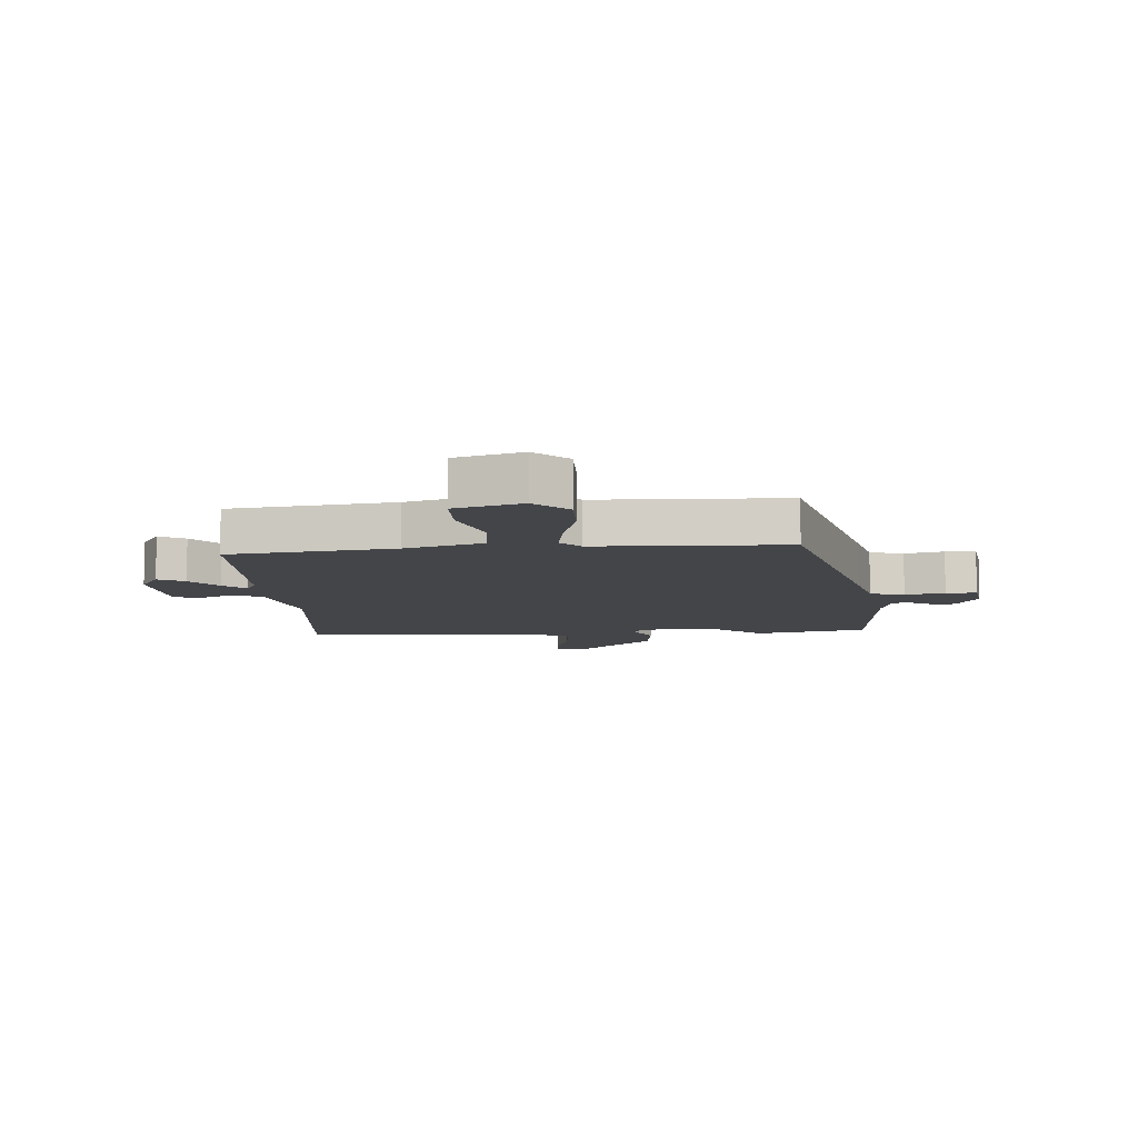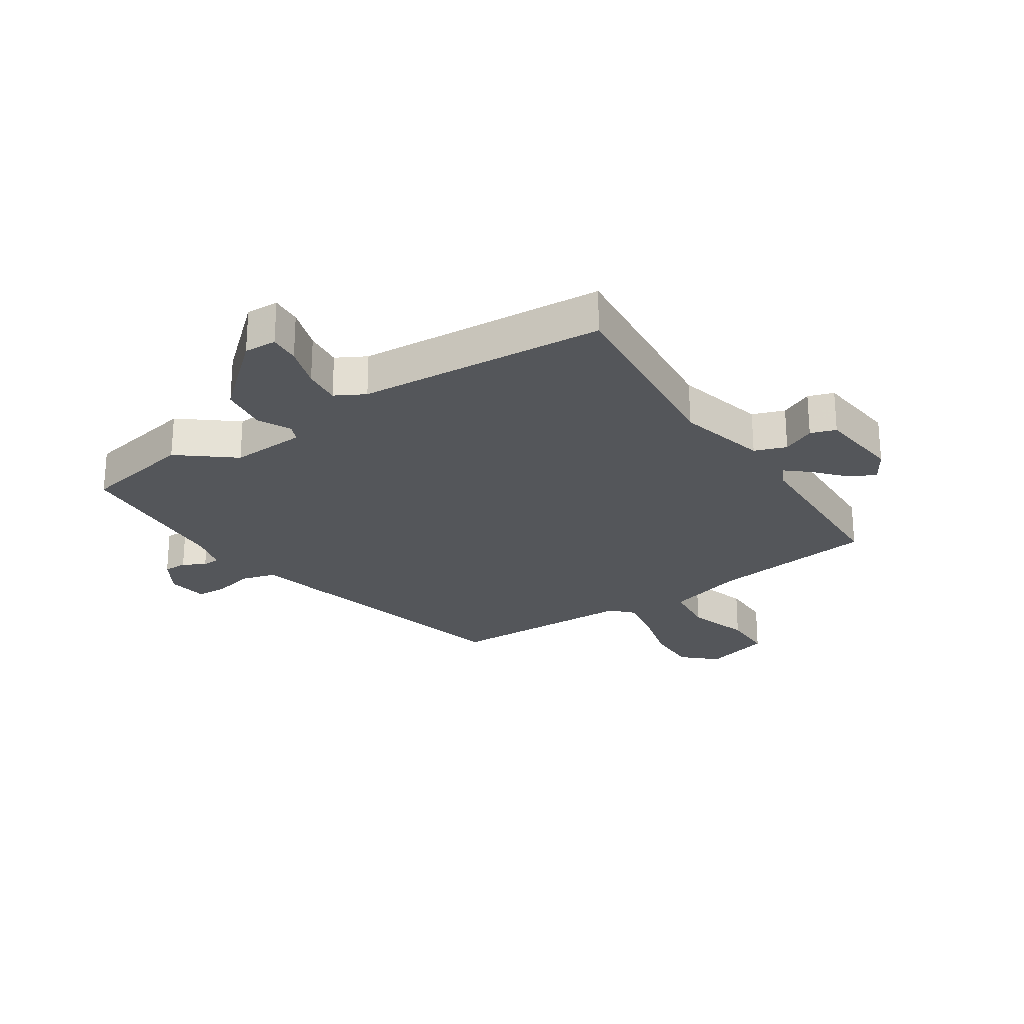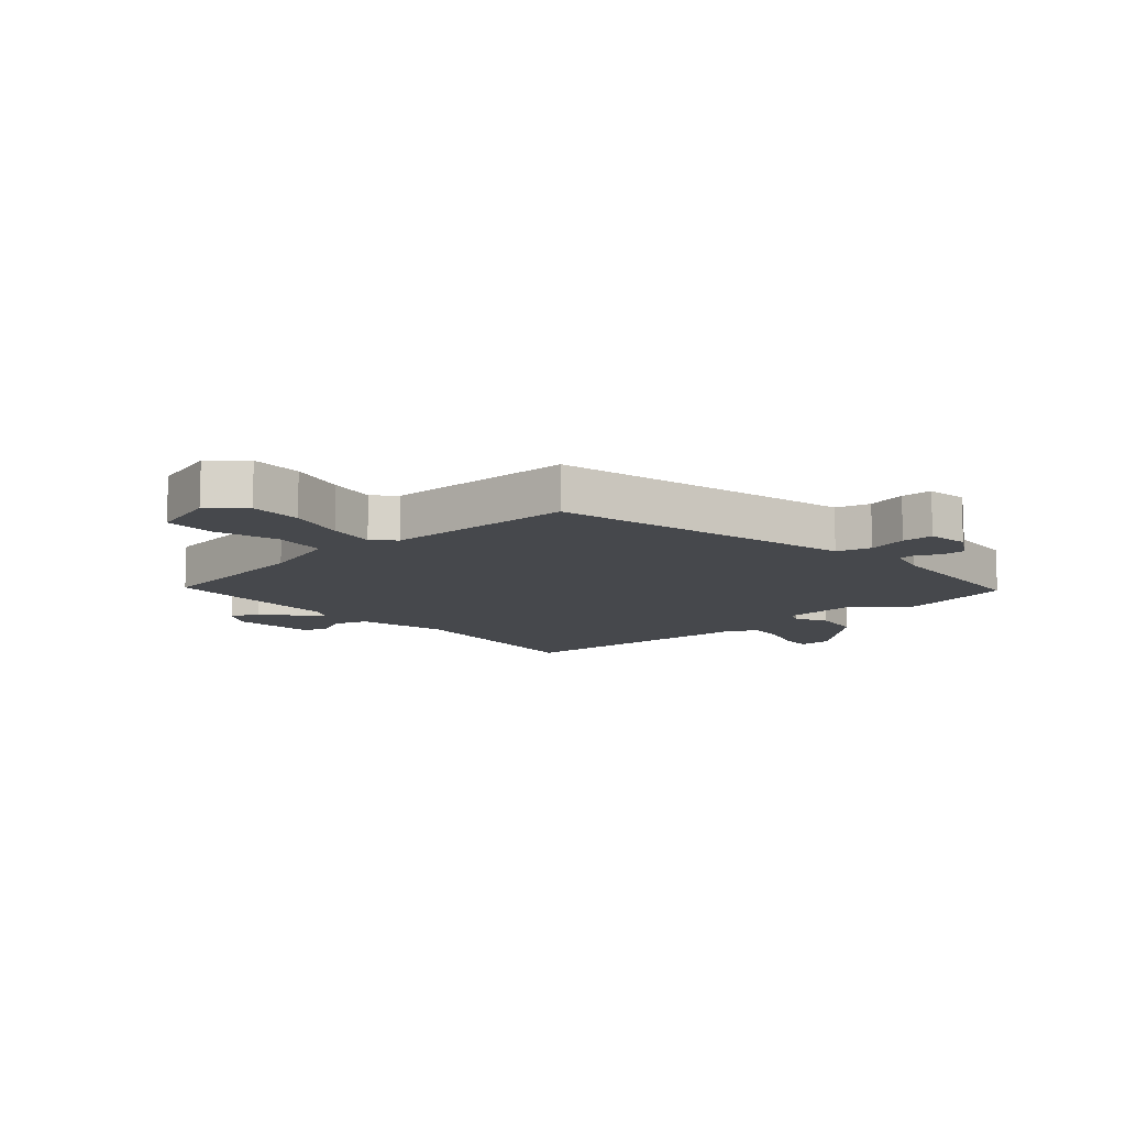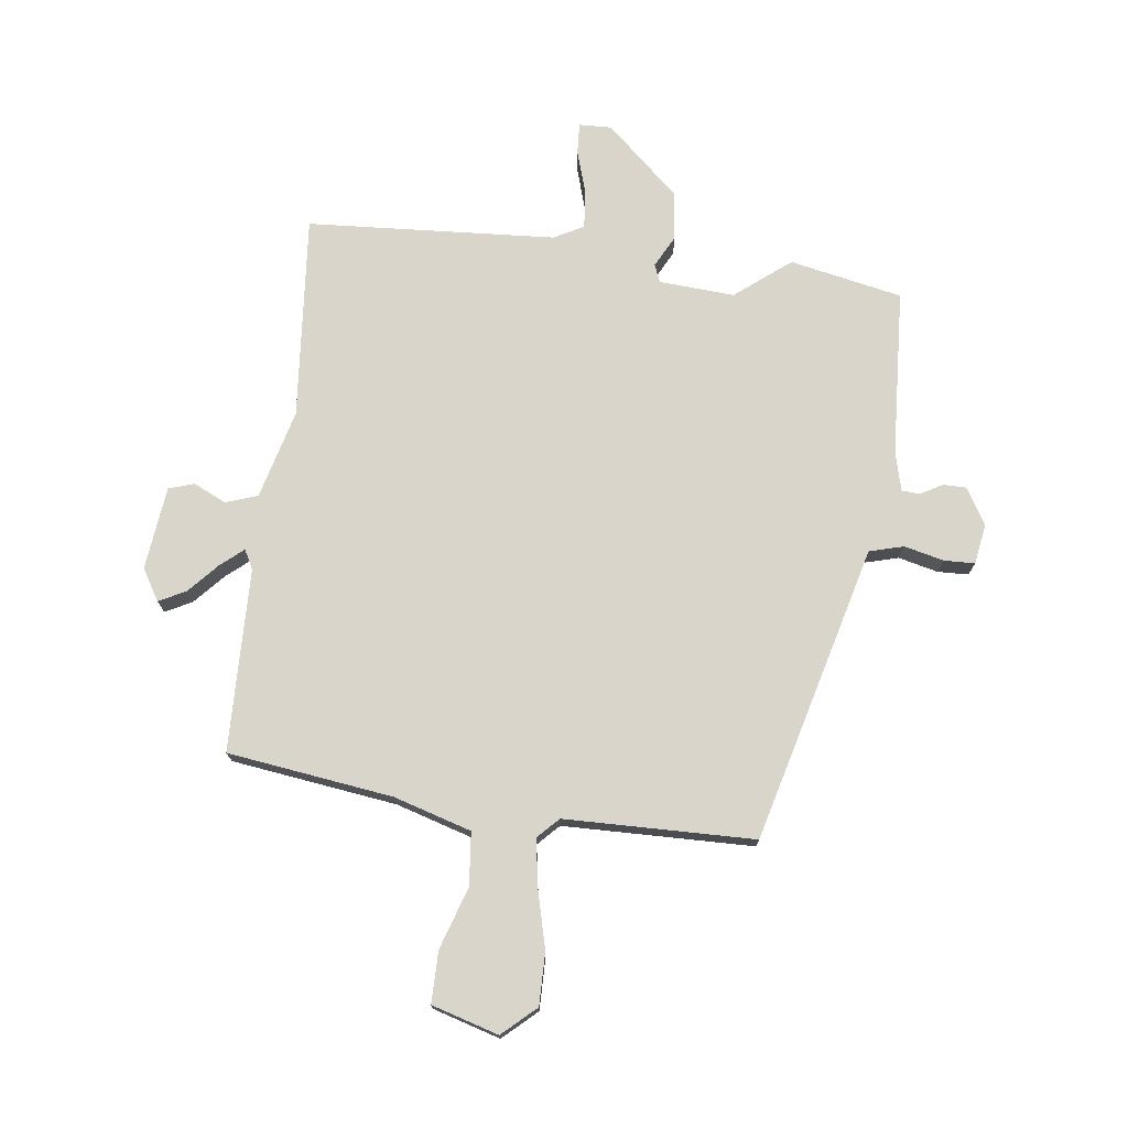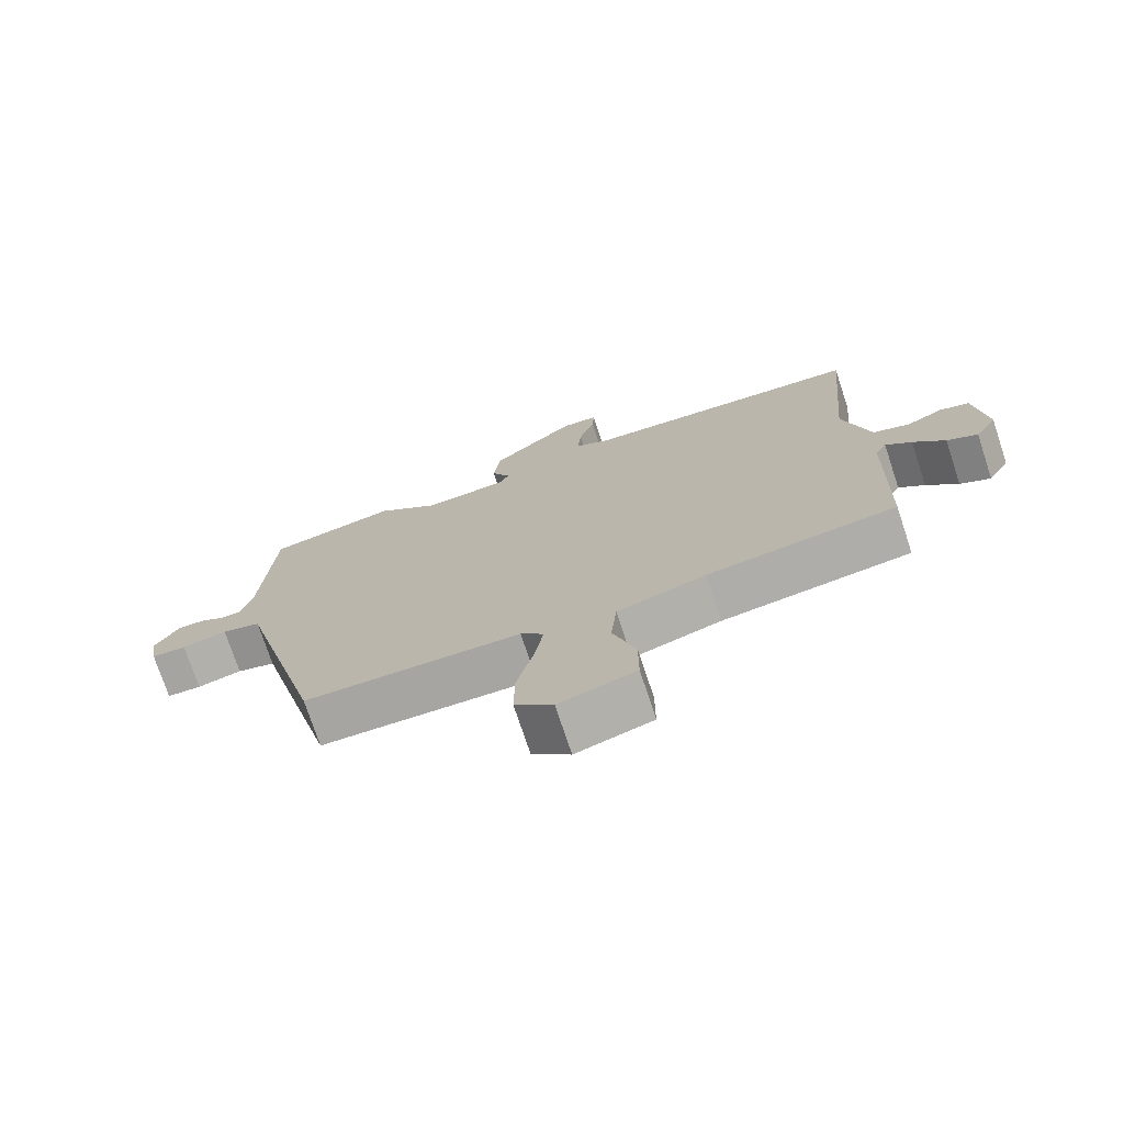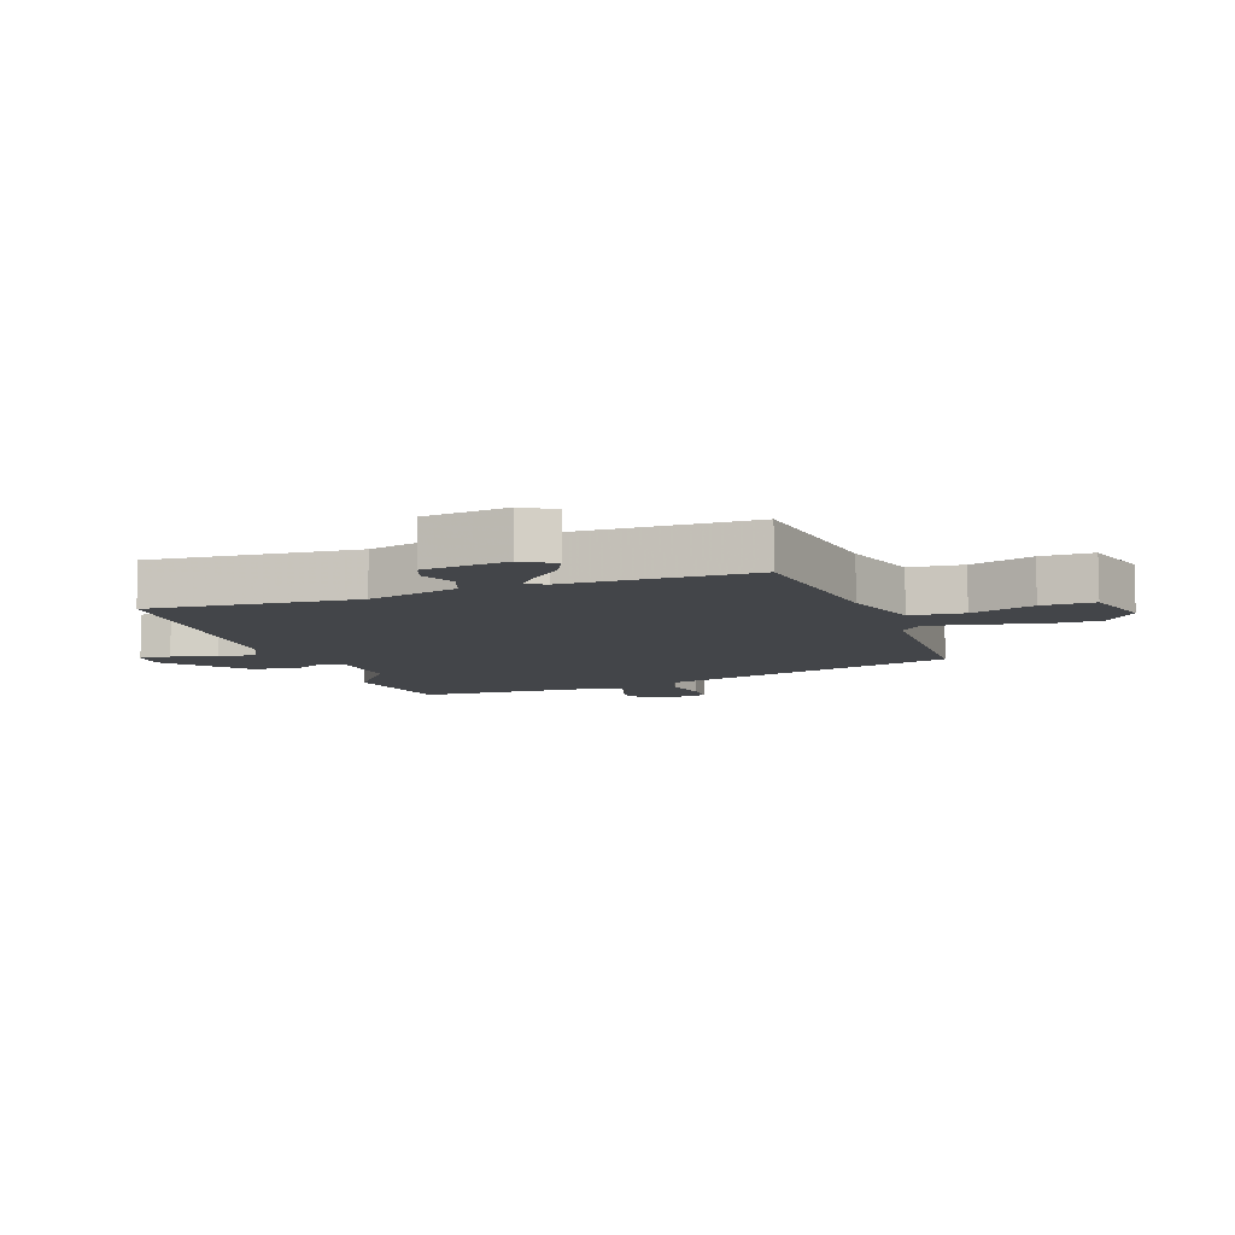
<metadata>
{"format":"obj","ext":"obj","renderer":"f3d","projection":"perspective","resolution":1024,"background":"white","views":[{"elev":-9.0,"azim":-176.2,"up":"+Y"},{"elev":-25.1,"azim":33.2,"up":"+Y"},{"elev":-11.1,"azim":-138.6,"up":"+Y"},{"elev":74.4,"azim":-172.7,"up":"+Y"},{"elev":-74.3,"azim":18.3,"up":"+Z"},{"elev":-8.9,"azim":109.6,"up":"+Y"}]}
</metadata>
<code>
v -0.385 0.07 -0.465
v -0.489 0.07 -0.062
v -0.514 0.07 0.036
v -0.572 0.07 0.052
v -0.639 0.07 0.036
v -0.691 0.07 0.038
v -0.702 0.07 0.106
v -0.666 0.07 0.167
v -0.626 0.07 0.167
v -0.589 0.07 0.146
v -0.559 0.07 0.148
v -0.542 0.07 0.213
v -0.525 0.07 0.495
v -0.335 0.07 0.533
v -0.243 0.07 0.46
v -0.115 0.07 0.468
v -0.103 0.07 0.498
v -0.131 0.07 0.552
v -0.121 0.07 0.633
v 0.003 0.07 0.744
v 0.058 0.07 0.742
v 0.055 0.07 0.69
v 0.032 0.07 0.617
v 0.026 0.07 0.553
v 0.076 0.07 0.526
v 0.496 0.07 0.498
v 0.465 0.07 0.154
v 0.504 0.07 0.003
v 0.558 0.07 -0.016
v 0.613 0.07 0.01
v 0.656 0.07 -0.004
v 0.672 0.07 -0.145
v 0.64 0.07 -0.198
v 0.595 0.07 -0.175
v 0.549 0.07 -0.124
v 0.511 0.07 -0.092
v 0.494 0.07 -0.125
v 0.486 0.07 -0.434
v 0.206 0.07 -0.471
v 0.075 0.07 -0.51
v 0.066 0.07 -0.599
v 0.1 0.07 -0.704
v 0.1 0.07 -0.791
v -0.013 0.07 -0.824
v -0.069 0.07 -0.773
v -0.068 0.07 -0.685
v -0.043 0.07 -0.587
v -0.03 0.07 -0.507
v -0.064 0.07 -0.472
v -0.385 0 -0.465
v -0.489 0 -0.062
v -0.514 0 0.036
v -0.572 0 0.052
v -0.639 0 0.036
v -0.691 0 0.038
v -0.702 0 0.106
v -0.666 0 0.167
v -0.626 0 0.167
v -0.589 0 0.146
v -0.559 0 0.148
v -0.542 0 0.213
v -0.525 0 0.495
v -0.335 0 0.533
v -0.243 0 0.46
v -0.115 0 0.468
v -0.103 0 0.498
v -0.131 0 0.552
v -0.121 0 0.633
v 0.003 0 0.744
v 0.058 0 0.742
v 0.055 0 0.69
v 0.032 0 0.617
v 0.026 0 0.553
v 0.076 0 0.526
v 0.496 0 0.498
v 0.465 0 0.154
v 0.504 0 0.003
v 0.558 0 -0.016
v 0.613 0 0.01
v 0.656 0 -0.004
v 0.672 0 -0.145
v 0.64 0 -0.198
v 0.595 0 -0.175
v 0.549 0 -0.124
v 0.511 0 -0.092
v 0.494 0 -0.125
v 0.486 0 -0.434
v 0.206 0 -0.471
v 0.075 0 -0.51
v 0.066 0 -0.599
v 0.1 0 -0.704
v 0.1 0 -0.791
v -0.013 0 -0.824
v -0.069 0 -0.773
v -0.068 0 -0.685
v -0.043 0 -0.587
v -0.03 0 -0.507
v -0.064 0 -0.472
f 45 46 47
f 44 45 47
f 43 44 47
f 42 43 47
f 41 42 47
f 40 41 47 48
f 39 40 48 49
f 1 2 3
f 49 1 3
f 39 49 3
f 38 39 3
f 37 38 3
f 33 34 35
f 32 33 35
f 31 32 35
f 30 31 35
f 29 30 35
f 28 29 35 36
f 37 3 4
f 36 37 4
f 28 36 4
f 27 28 4
f 21 22 23
f 20 21 23
f 19 20 23
f 18 19 23
f 17 18 23
f 16 17 23 24
f 12 13 14 15
f 11 12 15 16
f 8 9 10
f 7 8 10
f 6 7 10
f 5 6 10
f 4 5 10
f 4 10 11
f 4 11 16
f 27 4 16
f 26 27 16
f 25 26 16
f 16 24 25
f 96 95 94
f 96 94 93
f 96 93 92
f 96 92 91
f 96 91 90
f 97 96 90 89
f 98 97 89 88
f 52 51 50
f 52 50 98
f 52 98 88
f 52 88 87
f 52 87 86
f 84 83 82
f 84 82 81
f 84 81 80
f 84 80 79
f 84 79 78
f 85 84 78 77
f 53 52 86
f 53 86 85
f 53 85 77
f 53 77 76
f 72 71 70
f 72 70 69
f 72 69 68
f 72 68 67
f 72 67 66
f 73 72 66 65
f 64 63 62 61
f 65 64 61 60
f 59 58 57
f 59 57 56
f 59 56 55
f 59 55 54
f 59 54 53
f 60 59 53
f 65 60 53
f 65 53 76
f 65 76 75
f 65 75 74
f 74 73 65
f 1 50 51 2
f 2 51 52 3
f 3 52 53 4
f 4 53 54 5
f 5 54 55 6
f 6 55 56 7
f 7 56 57 8
f 8 57 58 9
f 9 58 59 10
f 10 59 60 11
f 11 60 61 12
f 12 61 62 13
f 13 62 63 14
f 14 63 64 15
f 15 64 65 16
f 16 65 66 17
f 17 66 67 18
f 18 67 68 19
f 19 68 69 20
f 20 69 70 21
f 21 70 71 22
f 22 71 72 23
f 23 72 73 24
f 24 73 74 25
f 25 74 75 26
f 26 75 76 27
f 27 76 77 28
f 28 77 78 29
f 29 78 79 30
f 30 79 80 31
f 31 80 81 32
f 32 81 82 33
f 33 82 83 34
f 34 83 84 35
f 35 84 85 36
f 36 85 86 37
f 37 86 87 38
f 38 87 88 39
f 39 88 89 40
f 40 89 90 41
f 41 90 91 42
f 42 91 92 43
f 43 92 93 44
f 44 93 94 45
f 45 94 95 46
f 46 95 96 47
f 47 96 97 48
f 48 97 98 49
f 49 98 50 1

</code>
